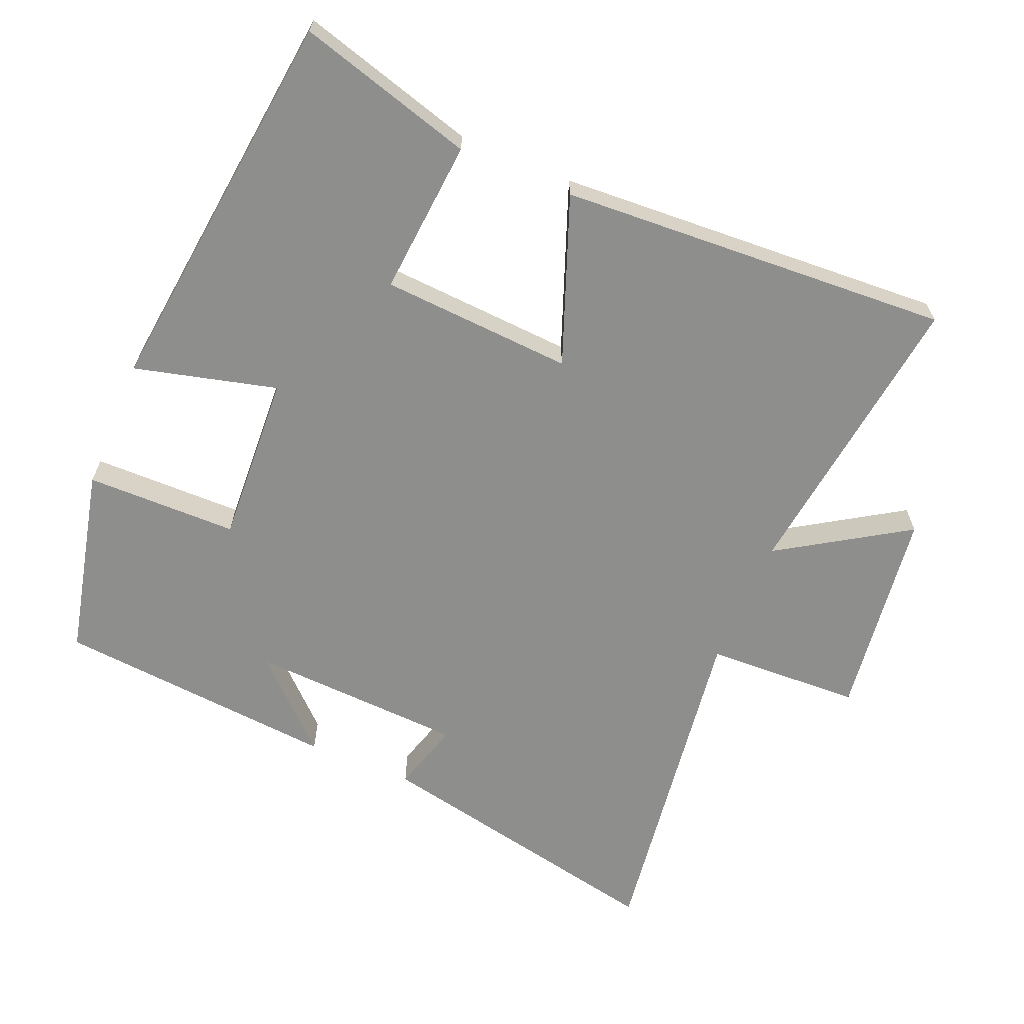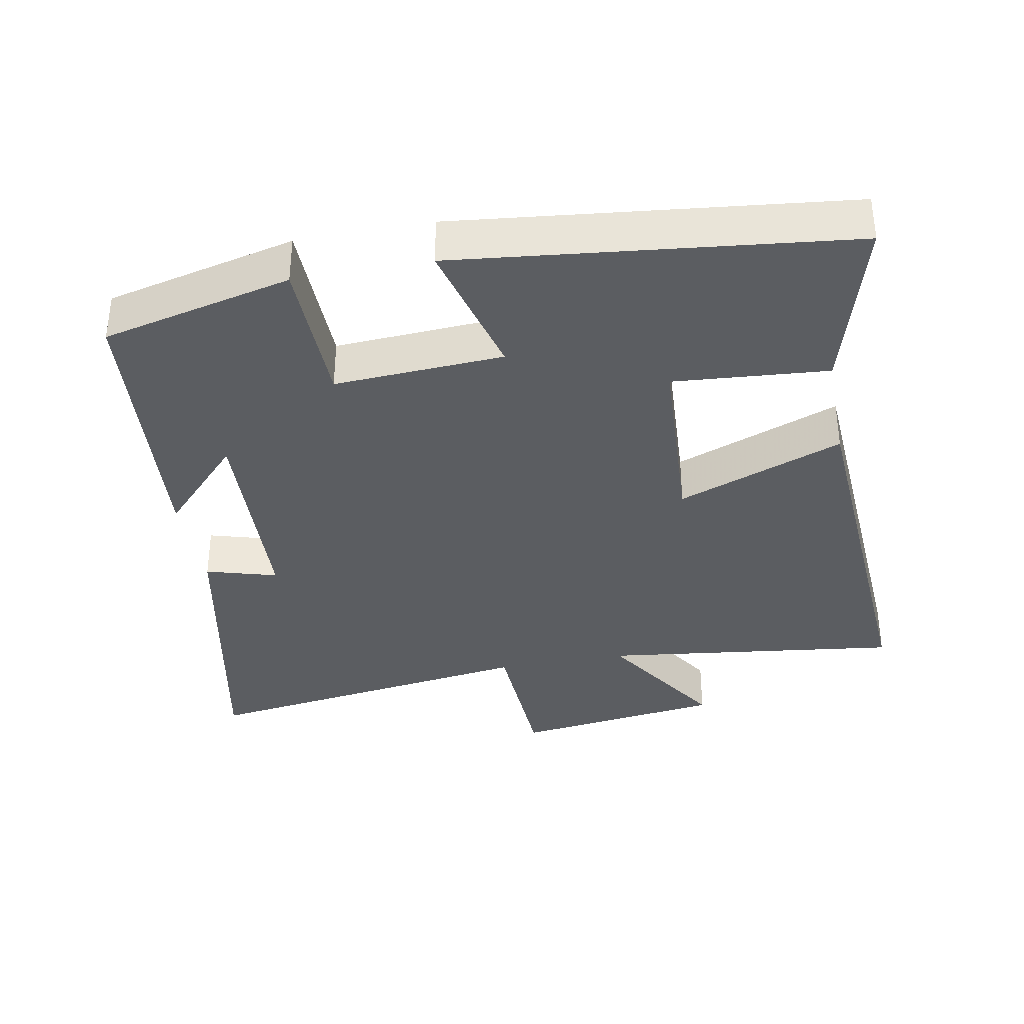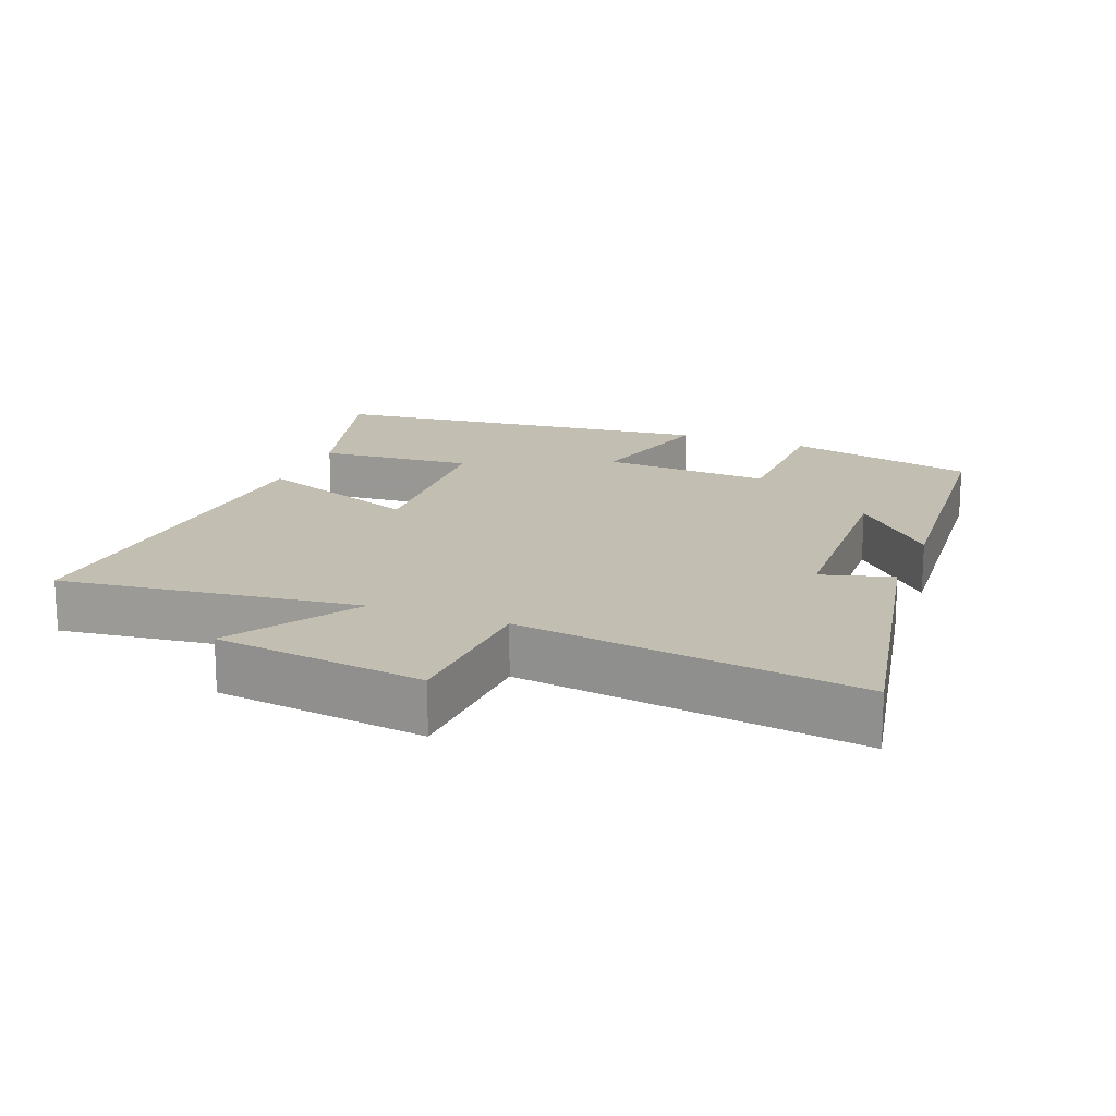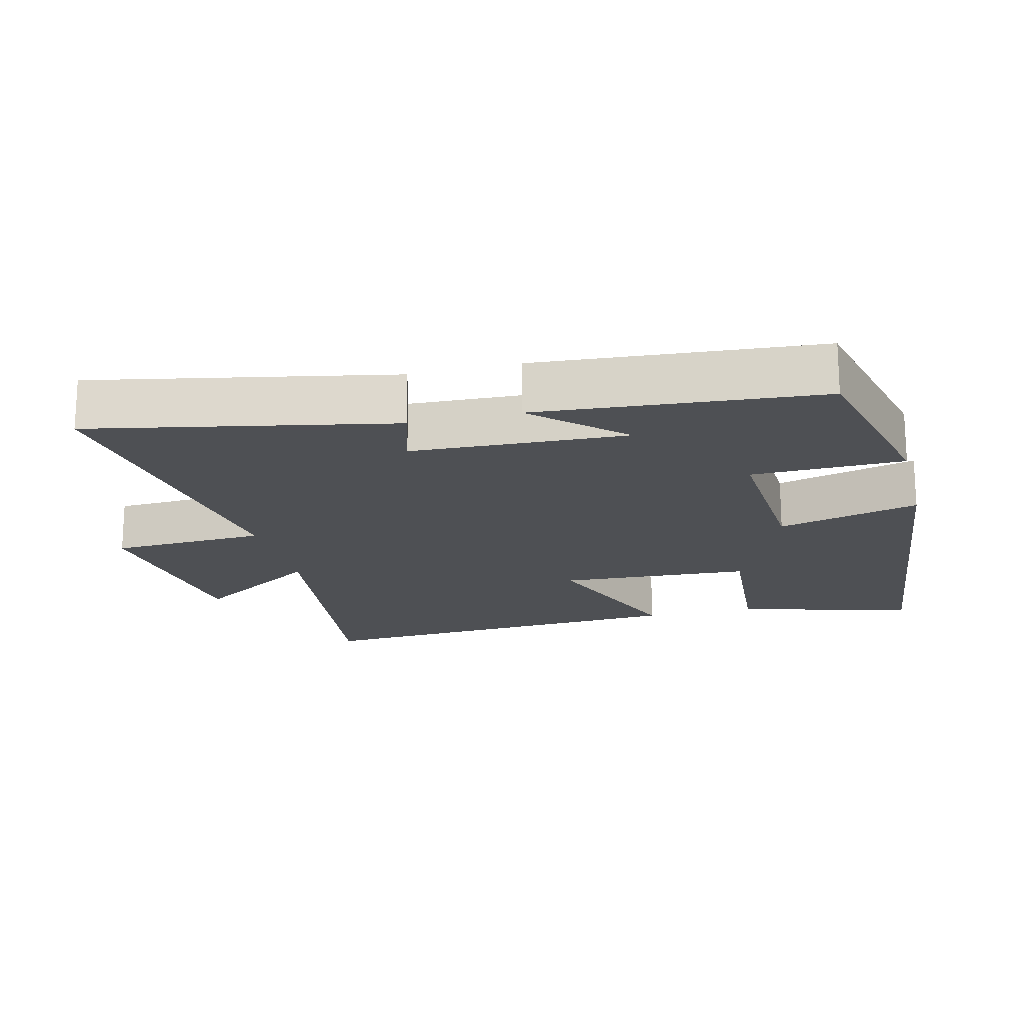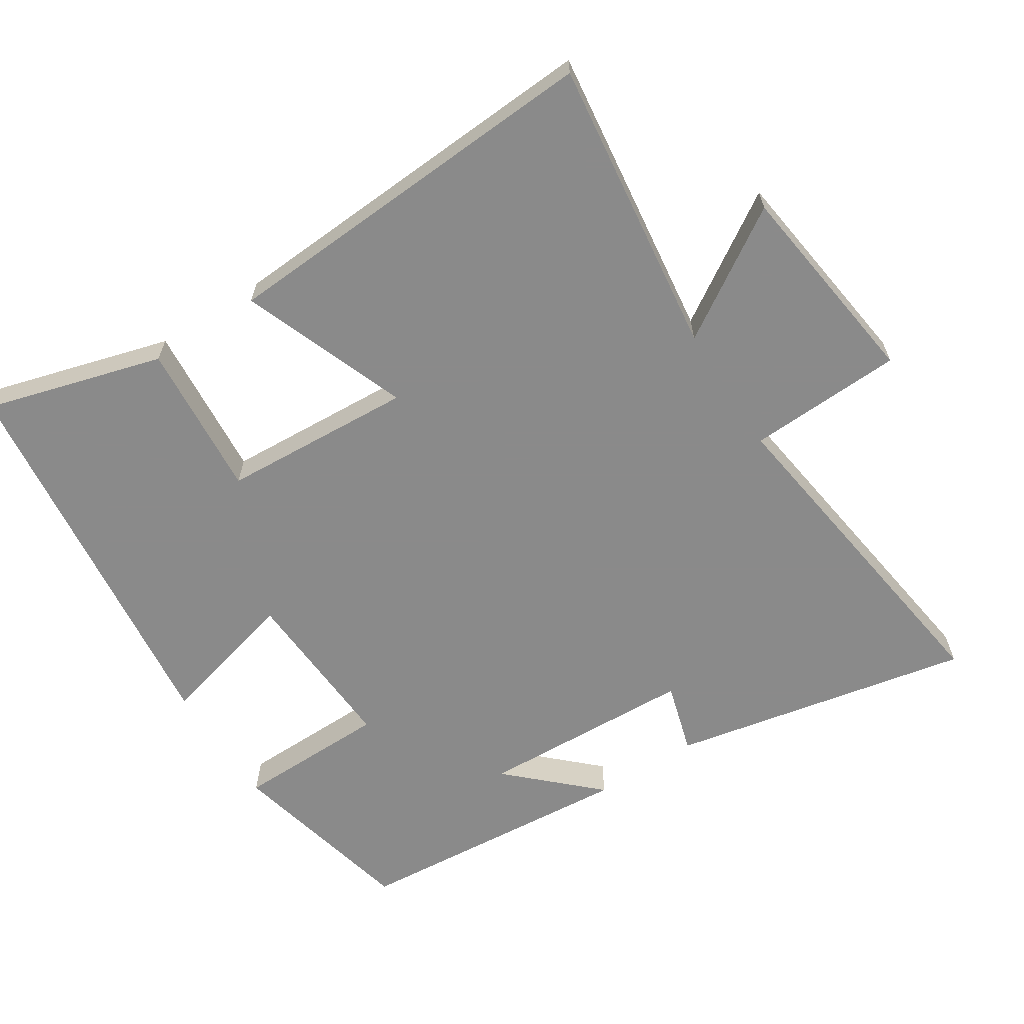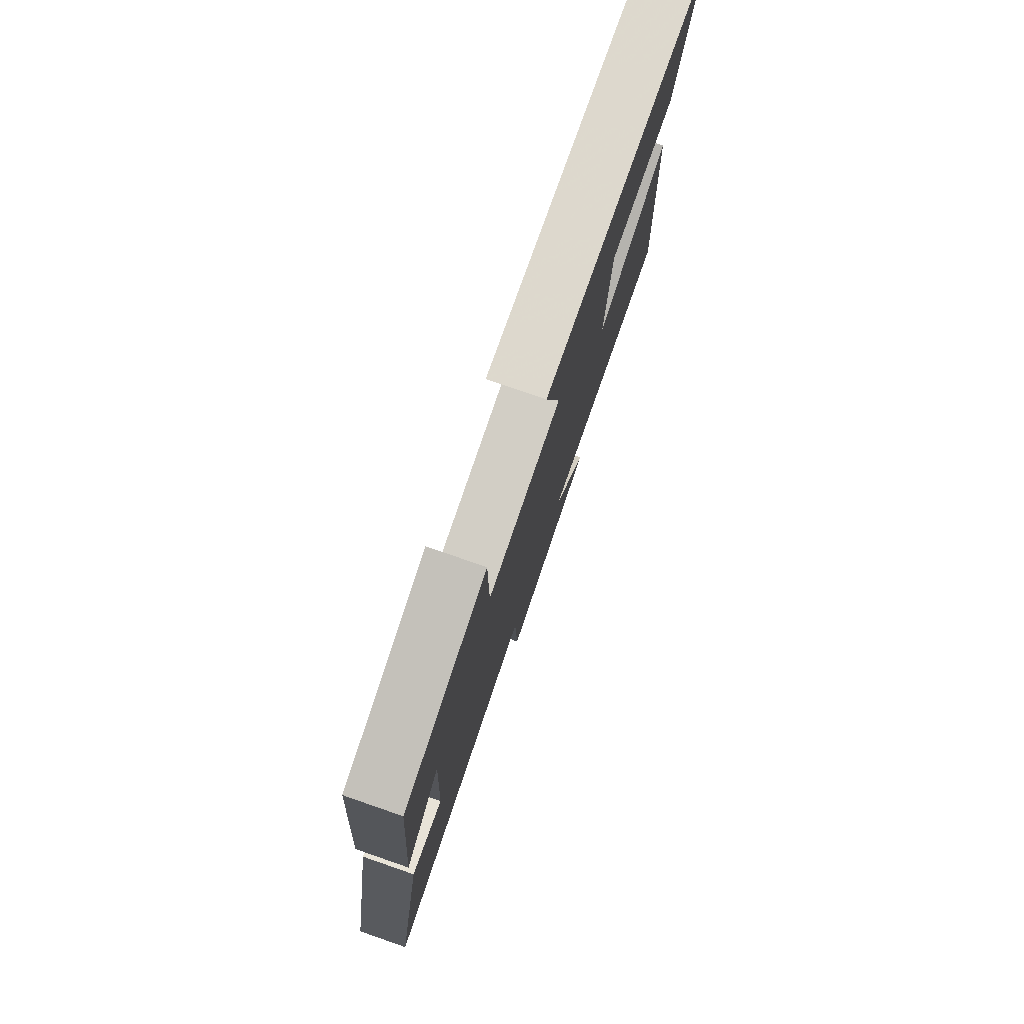
<metadata>
{"format":"obj","ext":"obj","renderer":"f3d","projection":"perspective","resolution":1024,"background":"white","views":[{"elev":-64.9,"azim":67.1,"up":"+Y"},{"elev":-36.0,"azim":10.7,"up":"+Y"},{"elev":17.1,"azim":-158.6,"up":"+Y"},{"elev":-18.6,"azim":-75.9,"up":"+Y"},{"elev":-63.6,"azim":122.7,"up":"+Y"},{"elev":78.6,"azim":-70.9,"up":"+Z"}]}
</metadata>
<code>
v -0.588 0.07 -0.569
v -0.5 0.07 -0.133
v -0.397 0.07 -0.163
v -0.383 0.07 0.149
v -0.5 0.07 0.025
v -0.466 0.07 0.435
v -0.19 0.07 0.5
v -0.187 0.07 0.28
v 0.059 0.07 0.294
v 0.006 0.07 0.5
v 0.573 0.07 0.436
v 0.5 0.07 0.18
v 0.275 0.07 0.198
v 0.259 0.07 -0.08
v 0.5 0.07 0.012
v 0.534 0.07 -0.555
v 0.102 0.07 -0.5
v 0.22 0.07 -0.685
v -0.084 0.07 -0.725
v -0.094 0.07 -0.5
v -0.588 0 -0.569
v -0.5 0 -0.133
v -0.397 0 -0.163
v -0.383 0 0.149
v -0.5 0 0.025
v -0.466 0 0.435
v -0.19 0 0.5
v -0.187 0 0.28
v 0.059 0 0.294
v 0.006 0 0.5
v 0.573 0 0.436
v 0.5 0 0.18
v 0.275 0 0.198
v 0.259 0 -0.08
v 0.5 0 0.012
v 0.534 0 -0.555
v 0.102 0 -0.5
v 0.22 0 -0.685
v -0.084 0 -0.725
v -0.094 0 -0.5
f 17 18 19 20
f 14 15 16 17
f 13 14 17 20
f 11 12 13
f 10 11 13
f 9 10 13
f 13 20 1
f 9 13 1
f 8 9 1
f 4 5 6 7
f 3 4 7 8
f 1 2 3
f 1 3 8
f 40 39 38 37
f 37 36 35 34
f 40 37 34 33
f 33 32 31
f 33 31 30
f 33 30 29
f 21 40 33
f 21 33 29
f 21 29 28
f 27 26 25 24
f 28 27 24 23
f 23 22 21
f 28 23 21
f 1 21 22 2
f 2 22 23 3
f 3 23 24 4
f 4 24 25 5
f 5 25 26 6
f 6 26 27 7
f 7 27 28 8
f 8 28 29 9
f 9 29 30 10
f 10 30 31 11
f 11 31 32 12
f 12 32 33 13
f 13 33 34 14
f 14 34 35 15
f 15 35 36 16
f 16 36 37 17
f 17 37 38 18
f 18 38 39 19
f 19 39 40 20
f 20 40 21 1

</code>
